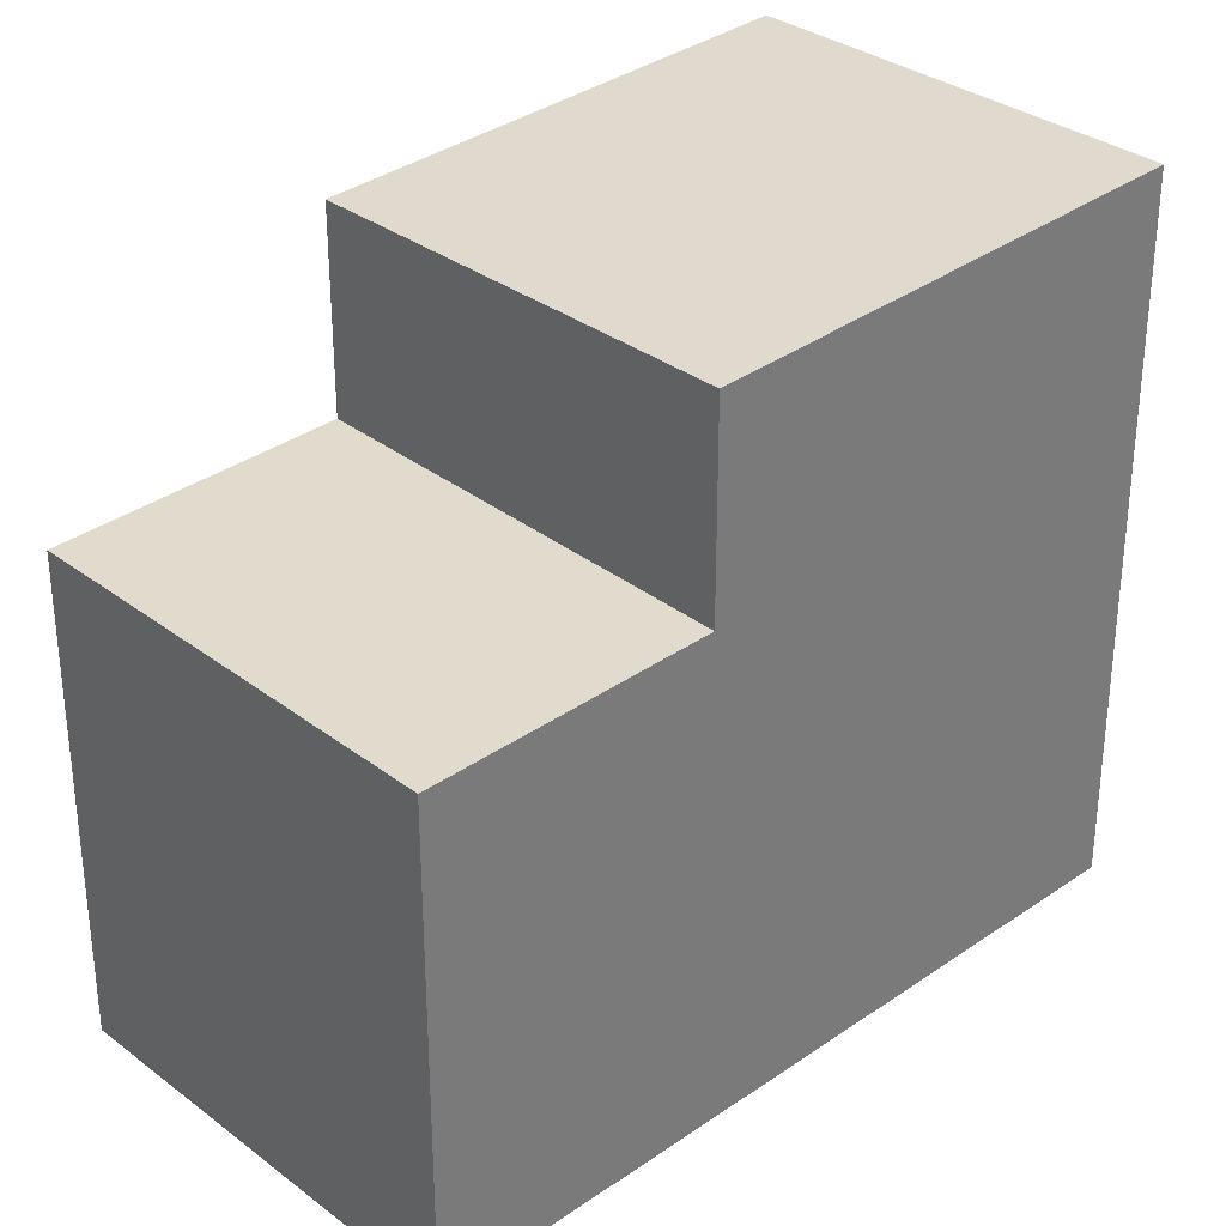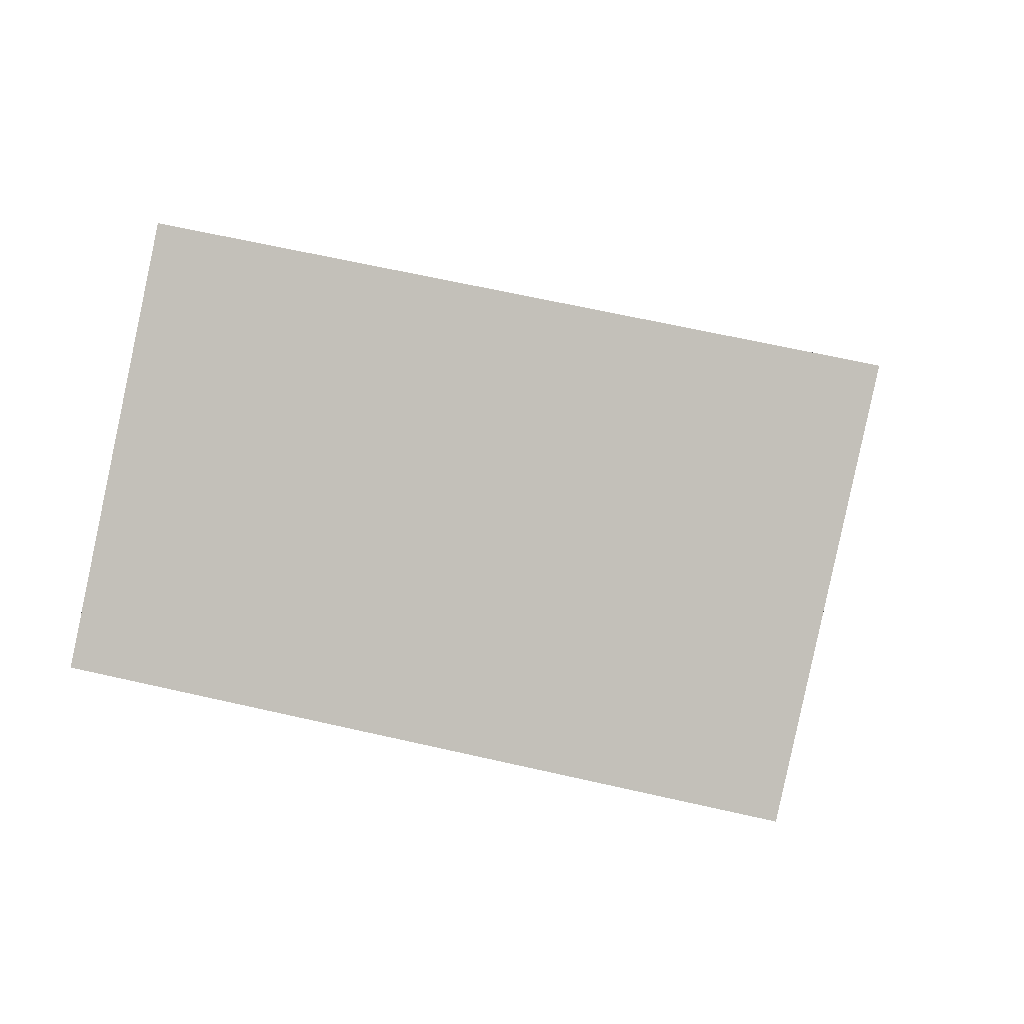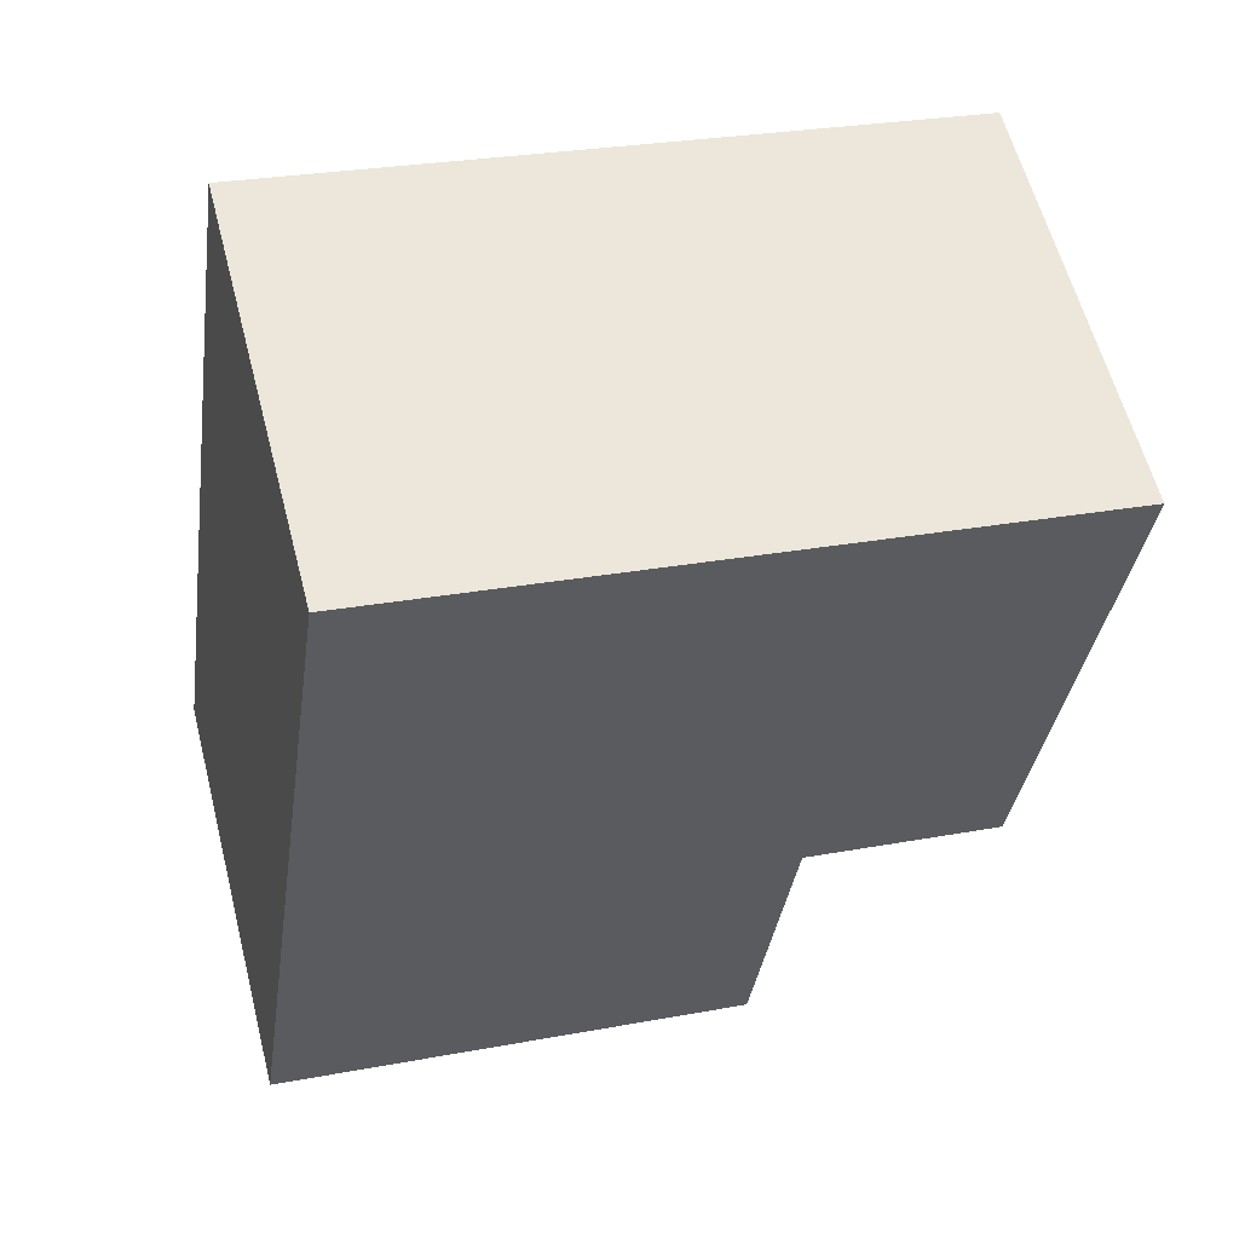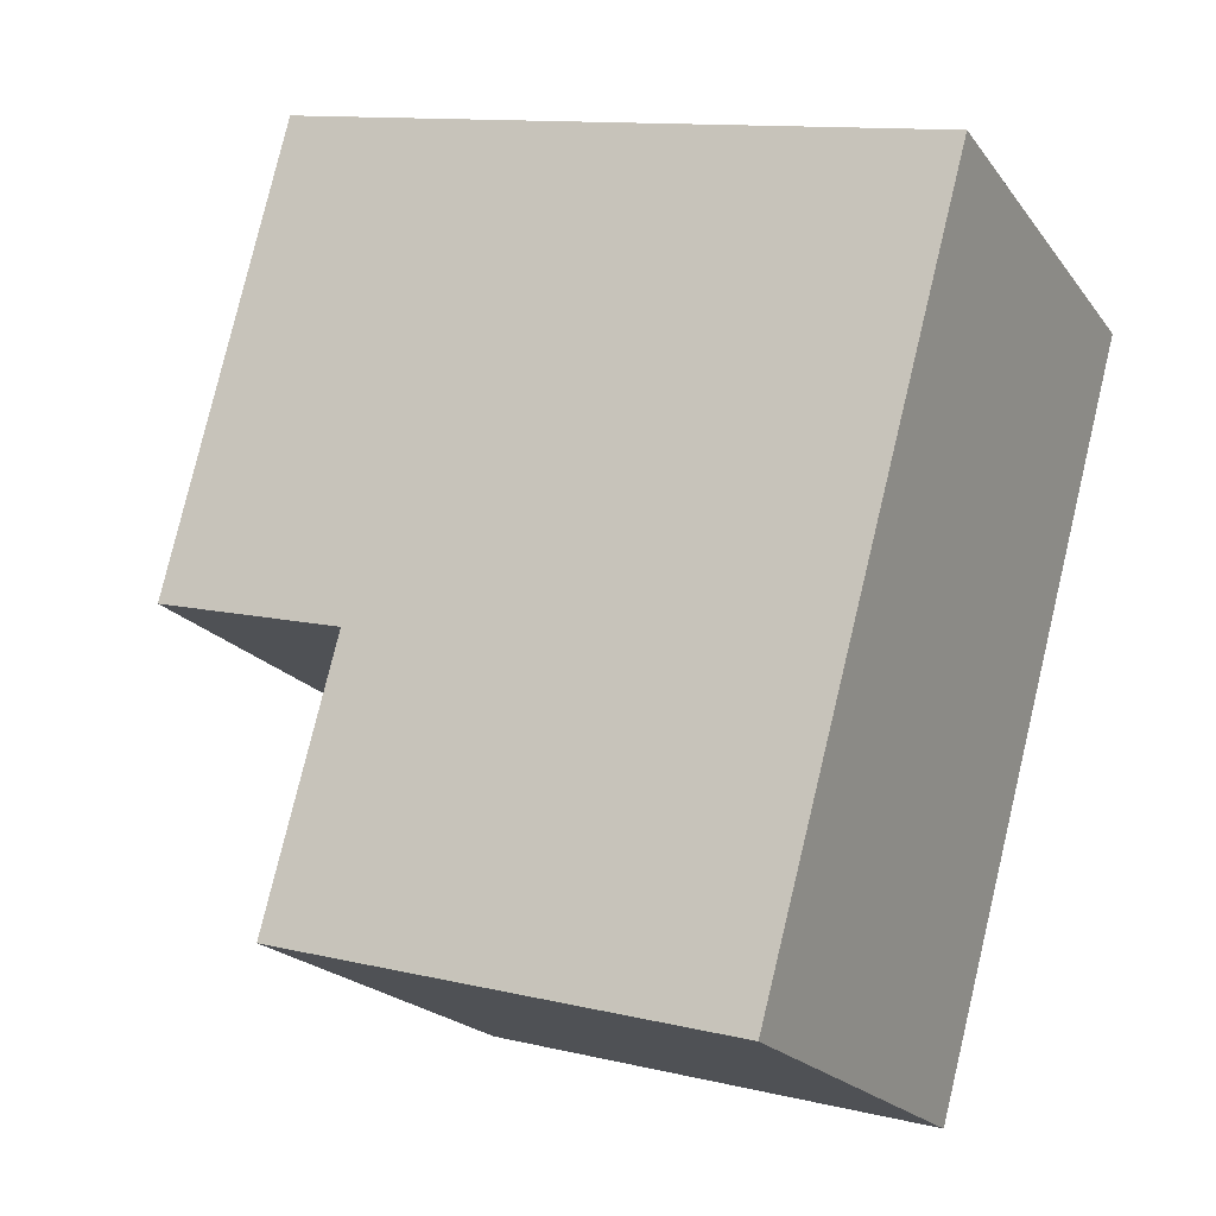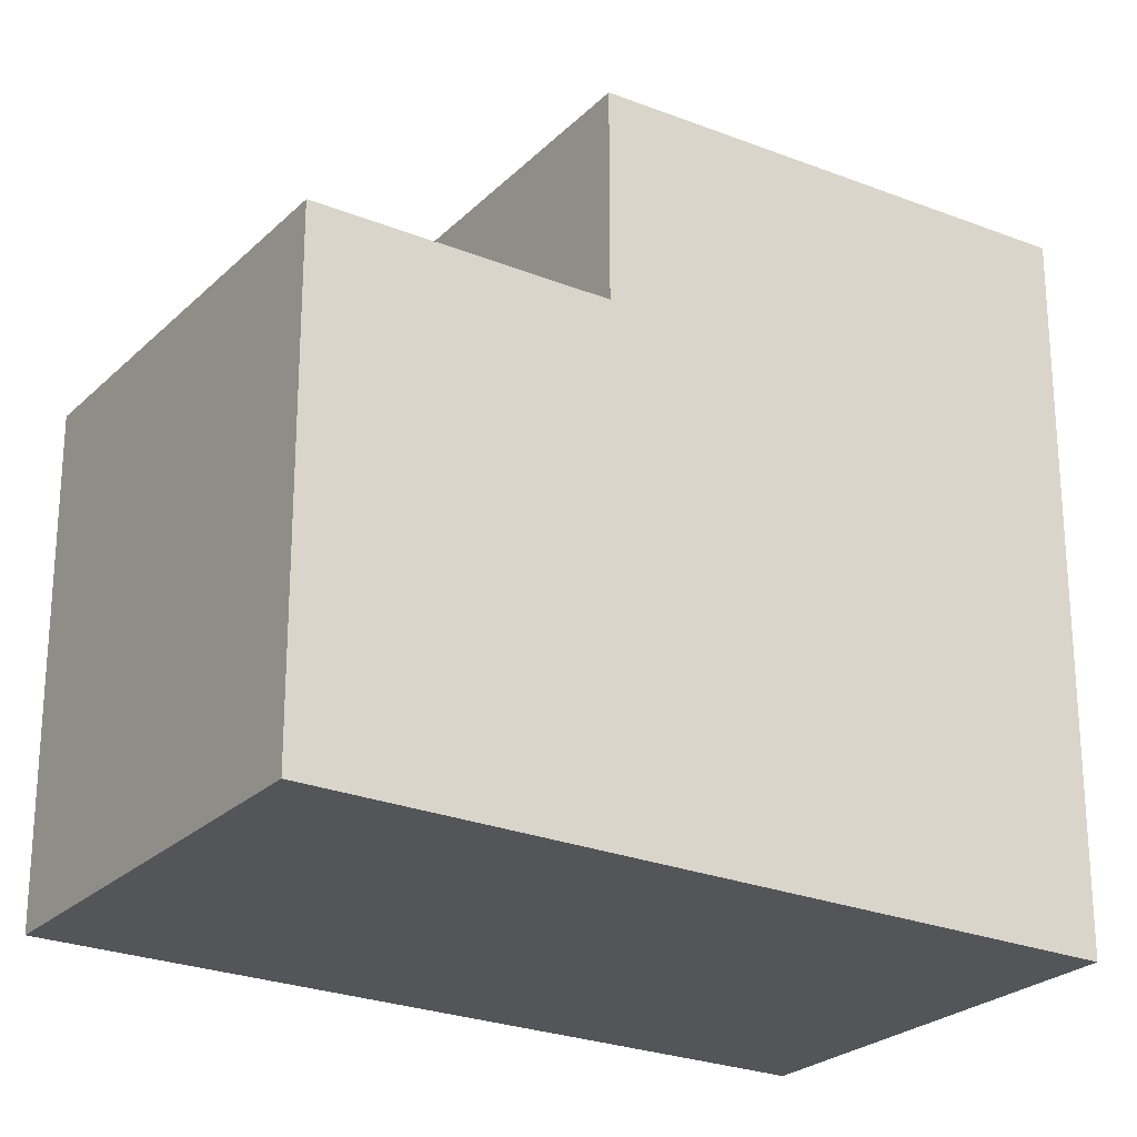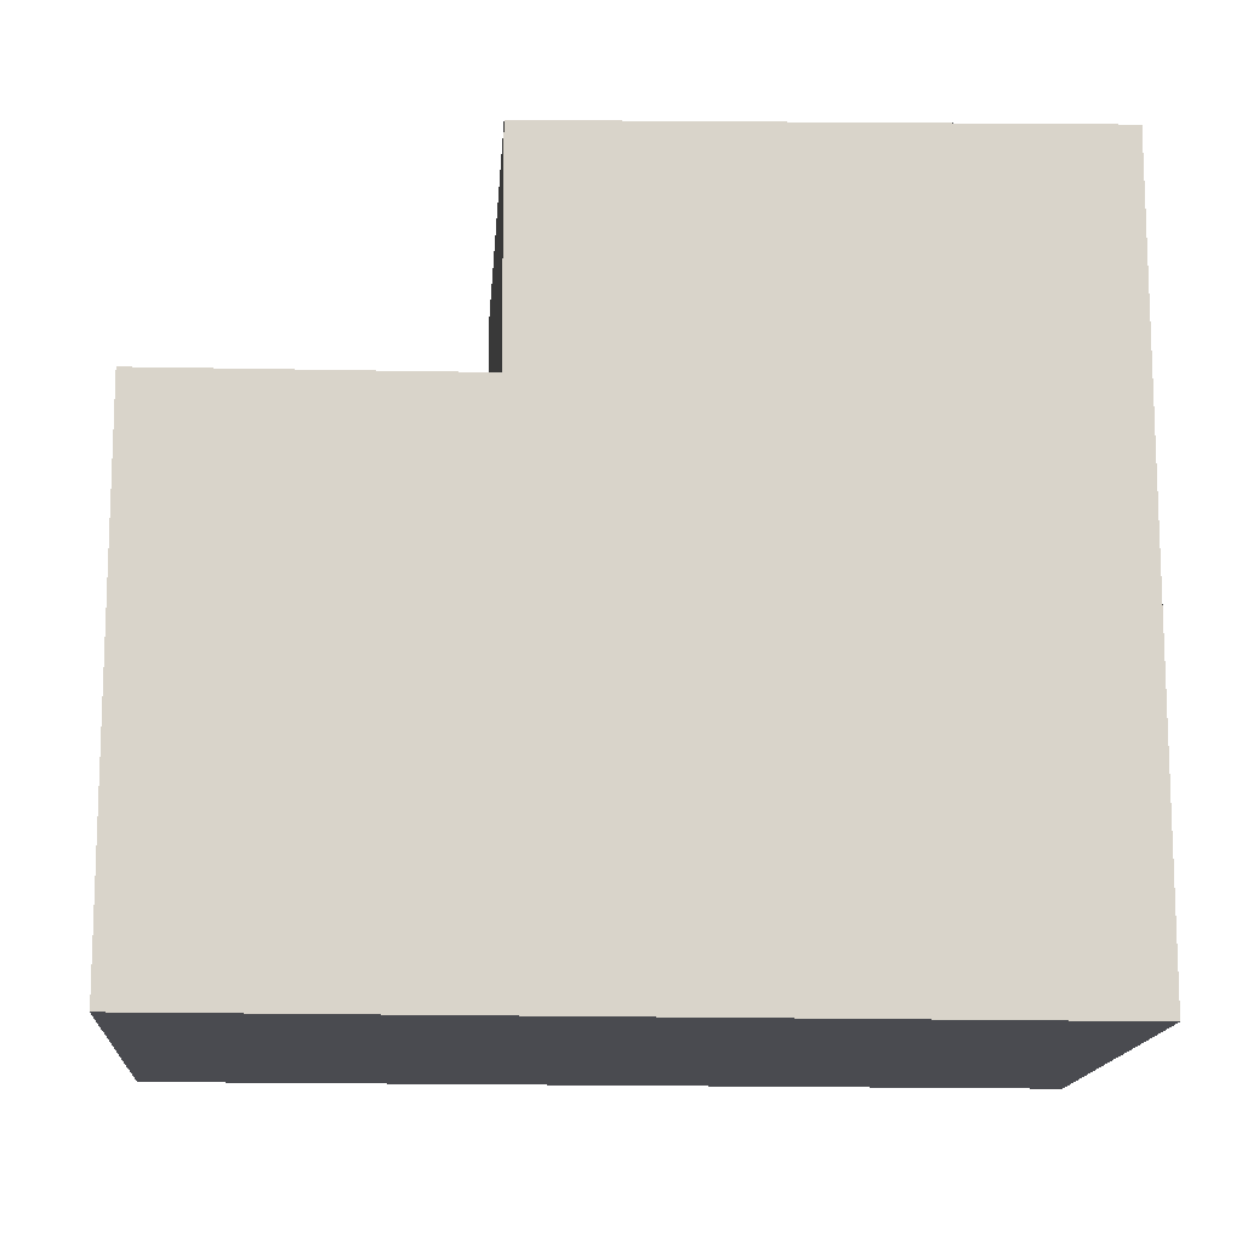
<metadata>
{"format":"obj","ext":"obj","renderer":"f3d","projection":"perspective","resolution":1024,"background":"white","views":[{"elev":33.3,"azim":75.1,"up":"+Z"},{"elev":63.0,"azim":-76.9,"up":"+Y"},{"elev":26.8,"azim":-106.3,"up":"+Y"},{"elev":11.9,"azim":119.5,"up":"+Y"},{"elev":-24.8,"azim":84.9,"up":"+Z"},{"elev":-14.5,"azim":114.9,"up":"+Z"}]}
</metadata>
<code>
v -46.45 -2177 8.986
v -41.47 -2174 9.083
v -36.58 -2183 6.27
v -41.55 -2186 6.254
v -46.42 -2177 8.986
v -45 -2176 9.014
v -43.33 -2183 8.854
v -41.9 -2182 8.882
v -38.37 -2180 8.951
v -38.37 -2180 8.951
v -43.35 -2183 8.854
v -41.53 -2186 6.254
v -43.33 -2183 6.28
v -43.35 -2183 6.28
v -38.37 -2180 6.296
v -42.24 -2185 6.264
v -42.26 -2185 6.264
v -37.29 -2182 6.28
v -41.54 -2186 6.254
v -41.56 -2186 6.254
v -36.59 -2183 6.27
v -43.35 -2183 6.28
v -38.37 -2180 6.296
v -43.33 -2183 8.854
v -43.33 -2183 6.28
v -41.9 -2182 6.285
v -41.9 -2182 6.285
v -41.9 -2182 8.882
v -40.82 -2184 6.269
v -40.12 -2185 6.259
v -40.11 -2185 6.259
v -43.35 -2183 8.854
v -46.42 -2177 8.986
v -45 -2176 9.014
v -41.47 -2174 9.083
v -46.44 -2177 8.986
v -41.48 -2174 9.083
v -41.48 -2174 9.082
v -38.38 -2180 6.296
v -38.38 -2180 8.951
v -38.38 -2180 8.951
v -38.38 -2180 6.296
v -37.3 -2182 6.28
v -36.6 -2183 6.27
v -36.59 -2183 6.27
v -38.42 -2180 8.953
v -38.43 -2180 8.953
v -41.95 -2182 8.884
v -43.37 -2183 8.856
v -43.39 -2183 8.856
v -37.75 -2181 6.287
v -41.28 -2183 6.276
v -42.7 -2184 6.271
v -42.72 -2184 6.271
v -37.75 -2181 6.287
v -41.61 -2174 9.08
v -41.61 -2174 9.08
v -38.51 -2180 6.296
v -38.51 -2180 8.948
v -38.51 -2180 6.296
v -37.89 -2181 6.287
v -36.73 -2183 6.27
v -37.43 -2182 6.28
v -36.72 -2183 6.27
v -38.56 -2180 8.95
v -38.51 -2180 8.948
v -36.81 -2183 6.271
v -36.68 -2183 6.272
v -40.2 -2185 6.26
v -41.64 -2186 6.255
v -41.62 -2186 6.256
v -36.67 -2183 6.272
v -46.42 -2177 8.986
v -46.45 -2177 8.986
v -46.45 -2177 0
v -46.42 -2177 0
v -41.47 -2174 9.083
v -41.47 -2174 9.083
v -41.47 -2174 -1.776e-15
v -41.47 -2174 -1.776e-15
v -36.59 -2183 6.27
v -36.58 -2183 6.27
v -36.58 -2183 0
v -36.59 -2183 0
v -41.56 -2186 6.254
v -41.55 -2186 6.254
v -41.55 -2186 0
v -41.56 -2186 -8.882e-16
v -45 -2176 9.014
v -46.42 -2177 8.986
v -46.42 -2177 0
v -45 -2176 1.776e-15
v -41.61 -2174 9.08
v -45 -2176 9.014
v -45 -2176 1.776e-15
v -41.61 -2174 0
v -41.55 -2186 6.254
v -41.53 -2186 6.254
v -41.53 -2186 0
v -41.55 -2186 0
v -37.75 -2181 6.287
v -38.37 -2180 6.296
v -38.37 -2180 -8.882e-16
v -37.75 -2181 0
v -42.72 -2184 6.271
v -42.26 -2185 6.264
v -42.26 -2185 0
v -42.72 -2184 0
v -36.67 -2183 6.272
v -37.29 -2182 6.28
v -37.29 -2182 0
v -36.67 -2183 8.882e-16
v -41.64 -2186 6.255
v -41.56 -2186 6.254
v -41.56 -2186 -8.882e-16
v -41.64 -2186 8.882e-16
v -36.58 -2183 6.27
v -36.59 -2183 6.27
v -36.59 -2183 0
v -36.58 -2183 0
v -41.53 -2186 6.254
v -40.11 -2185 6.259
v -40.11 -2185 -8.882e-16
v -41.53 -2186 0
v -43.39 -2183 8.856
v -43.35 -2183 8.854
v -43.35 -2183 0
v -43.39 -2183 0
v -38.42 -2180 8.953
v -41.47 -2174 9.083
v -41.47 -2174 -1.776e-15
v -38.42 -2180 0
v -46.45 -2177 8.986
v -46.44 -2177 8.986
v -46.44 -2177 0
v -46.45 -2177 0
v -41.47 -2174 9.083
v -41.48 -2174 9.083
v -41.48 -2174 0
v -41.47 -2174 -1.776e-15
v -36.72 -2183 6.27
v -36.59 -2183 6.27
v -36.59 -2183 0
v -36.72 -2183 0
v -38.37 -2180 8.951
v -38.42 -2180 8.953
v -38.42 -2180 0
v -38.37 -2180 0
v -46.44 -2177 8.986
v -43.39 -2183 8.856
v -43.39 -2183 0
v -46.44 -2177 0
v -43.35 -2183 6.28
v -42.72 -2184 6.271
v -42.72 -2184 0
v -43.35 -2183 -8.882e-16
v -37.29 -2182 6.28
v -37.75 -2181 6.287
v -37.75 -2181 0
v -37.29 -2182 0
v -41.48 -2174 9.083
v -41.61 -2174 9.08
v -41.61 -2174 0
v -41.48 -2174 0
v -40.11 -2185 6.259
v -36.72 -2183 6.27
v -36.72 -2183 0
v -40.11 -2185 -8.882e-16
v -42.26 -2185 6.264
v -41.64 -2186 6.255
v -41.64 -2186 8.882e-16
v -42.26 -2185 0
v -36.59 -2183 6.27
v -36.67 -2183 6.272
v -36.67 -2183 8.882e-16
v -36.59 -2183 0
v -36.58 -2183 0
v -41.55 -2186 0
v -46.45 -2177 0
v -41.47 -2174 0
f 28 24 25 27
f 49 33 34 48
f 65 48 34 57
f 54 14 13 53
f 53 13 26 52
f 71 19 20 70
f 69 30 19 71
f 19 12 4 20
f 31 12 19 30
f 24 11 22 25
f 42 23 10 41
f 51 39 15 55
f 72 21 44 68
f 44 21 3 45
f 50 36 33 49
f 33 5 6 34
f 57 34 6 56
f 36 1 5 33
f 37 2 35 38
f 47 38 35 46
f 60 42 41 59
f 58 39 51 61
f 68 44 62 67
f 62 44 45 64
f 46 9 40 47
f 48 8 7 49
f 66 8 48 65
f 49 7 32 50
f 61 51 43 63
f 53 16 17 54
f 52 29 16 53
f 55 18 43 51
f 56 37 38 57
f 59 28 27 60
f 61 52 26 58
f 67 62 30 69
f 64 31 30 62
f 65 47 40 66
f 63 29 52 61
f 57 38 47 65
f 67 63 43 68
f 69 29 63 67
f 70 17 16 71
f 71 16 29 69
f 68 43 18 72
f 74 75 76 73
f 78 79 80 77
f 82 83 84 81
f 86 87 88 85
f 90 91 92 89
f 94 95 96 93
f 98 99 100 97
f 102 103 104 101
f 106 107 108 105
f 110 111 112 109
f 114 115 116 113
f 118 119 120 117
f 122 123 124 121
f 126 127 128 125
f 130 131 132 129
f 134 135 136 133
f 138 139 140 137
f 142 143 144 141
f 146 147 148 145
f 150 151 152 149
f 154 155 156 153
f 158 159 160 157
f 162 163 164 161
f 166 167 168 165
f 170 171 172 169
f 174 175 176 173
f 178 179 180 177

</code>
